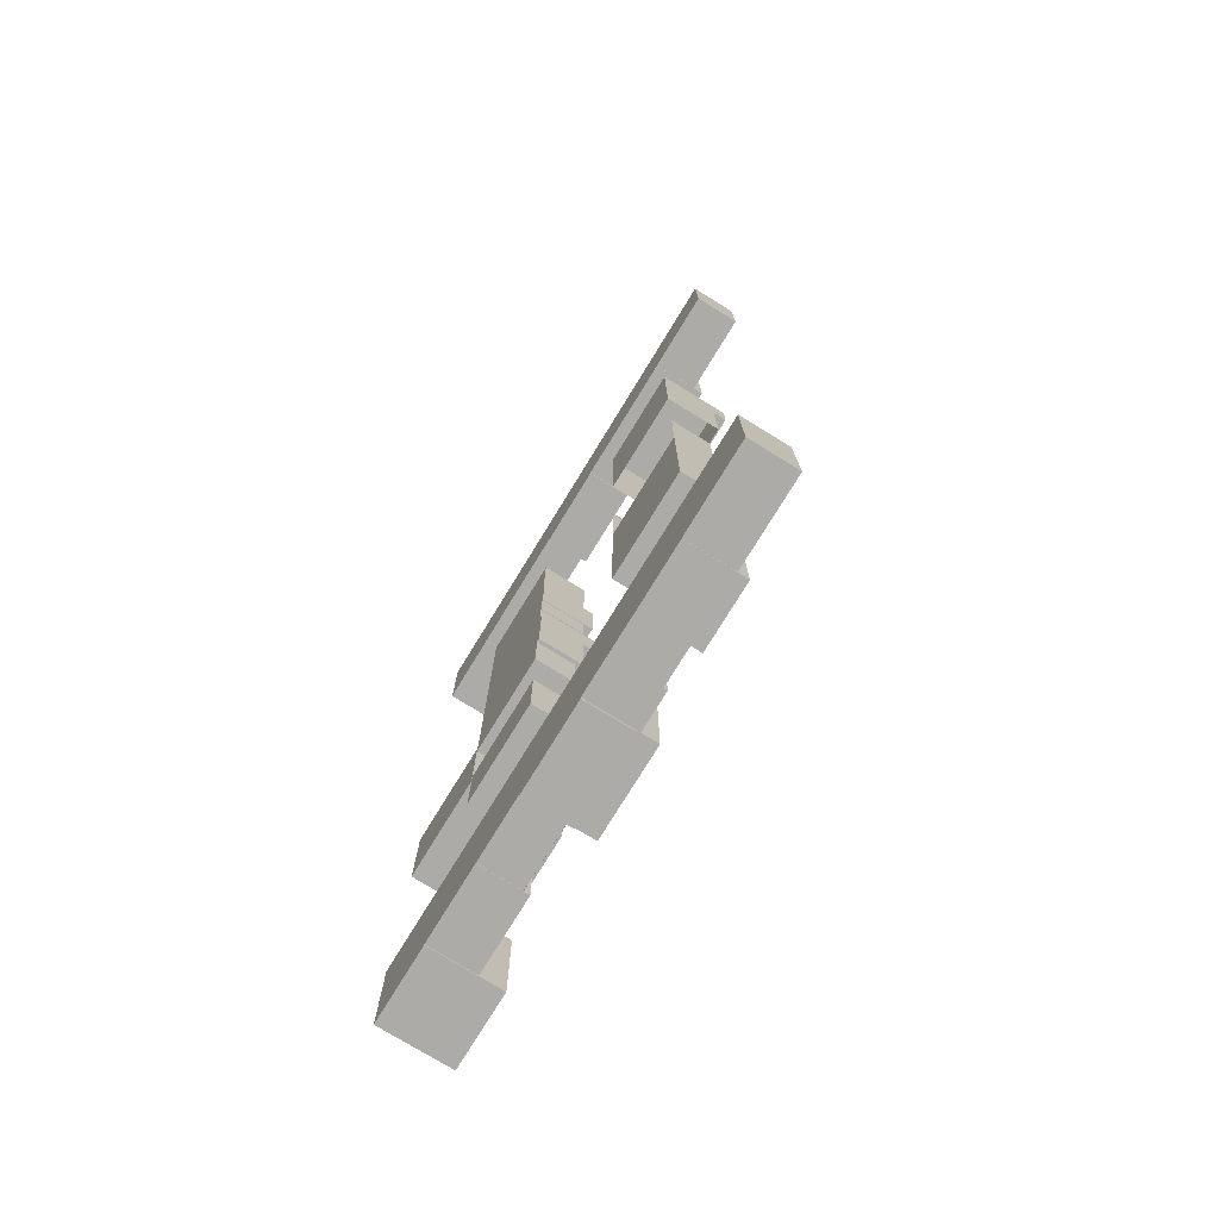
<metadata>
{"format":"obj","ext":"obj","renderer":"f3d","projection":"perspective","resolution":1024,"background":"white","views":[{"elev":-76.3,"azim":58.5,"up":"+Z"}]}
</metadata>
<code>
o Cube_Cube.001
v -32.67 0.05609 -79.63
v -32.67 0.0561 -94.04
v -13.01 0.0561 -94.04
v -13.01 0.05609 -79.63
v -13.01 8.056 6.809
v -13.01 9.2 6.809
v -32.67 9.2 6.809
v -32.67 8.056 6.809
v -32.67 9.2 -79.63
v -13.01 9.2 -79.63
v -13.01 13.83 -79.63
v -32.67 13.83 -79.63
v -13.01 8.056 -94.04
v -13.01 9.2 -94.04
v -12.76 9.2 -94.04
v -12.76 8.056 -94.04
v -32.67 8.056 -94.04
v -32.67 9.2 -94.04
v -32.67 8.056 -79.63
v -32.67 8.056 -9.711
v -32.67 0.05608 -9.711
v -32.67 0.05608 6.809
v -32.67 8.056 -22
v -32.67 0.05609 -22
v -32.67 8.056 -29.21
v -32.67 8.056 -36.41
v -32.67 0.05609 -36.41
v -32.67 0.05609 -29.21
v -32.67 8.056 -53.28
v -32.67 0.05609 -53.28
v -32.67 8.056 -65.22
v -32.67 0.05609 -65.22
v -13.01 0.05608 6.809
v -13.01 0.05608 -9.711
v -13.01 8.056 -9.711
v -12.76 0.05608 -9.711
v -12.76 8.056 -9.711
v -13.01 8.056 -29.21
v -13.01 0.05609 -29.21
v -13.01 0.05609 -36.41
v -13.01 8.056 -36.41
v -13.01 9.2 -53.28
v -13.01 9.2 -36.41
v -12.39 9.2 -36.41
v -12.39 9.2 -53.28
v -13.01 0.05609 -65.22
v -13.01 8.056 -65.22
v -13.13 8.056 -65.22
v -13.13 0.05609 -65.22
v -13.01 8.056 -79.63
v -13.01 9.2 -9.711
v -32.67 9.2 -9.711
v -13.01 11.2 -9.711
v -32.67 11.2 -9.711
v -32.67 9.2 -29.21
v -13.01 9.2 -29.21
v -13.01 13.39 -29.21
v -32.67 13.39 -29.21
v -32.67 9.2 -53.28
v -32.67 9.2 -36.41
v -13.01 8.056 -53.28
v -13.01 0.05609 -22
v -13.01 0.05609 -53.28
v -13.01 11.2 -22
v -32.67 11.2 -22
v -32.67 9.2 -22
v -13.01 9.2 -22
v -13.01 8.056 -22
v -12.76 9.2 -22
v -12.76 8.056 -22
v -12.87 8.056 -22
v -12.87 9.2 -22
v -13.01 13.39 -36.41
v -32.67 13.39 -36.41
v -12.87 8.056 -29.21
v -12.87 0.05609 -29.21
v -12.39 8.056 -53.28
v -12.76 11.2 -22
v -12.76 8.056 -79.63
v -12.76 9.2 -79.63
v -13.01 13.83 -94.04
v -32.67 13.83 -94.04
v -12.76 13.83 -79.63
v -12.76 0.05609 -22
v -12.76 9.2 -9.711
v -12.76 11.2 -9.711
v -12.87 0.05609 -22
v -12.87 9.2 -29.21
v -12.39 8.056 -36.41
v -12.39 0.05609 -36.41
v -12.39 0.05609 -53.28
v -13.13 8.056 -53.28
v -13.13 0.05609 -53.28
v -12.76 0.05609 -79.63
v -12.76 0.0561 -94.04
v -12.76 13.83 -94.04
v -52.69 0.05609 -63.14
v -52.69 0.0561 -81.98
v -33.02 0.0561 -81.98
v -33.02 0.05609 -63.14
v -52.69 9.2 -63.14
v -33.02 9.2 -63.14
v -33.02 18.09 -63.14
v -52.69 18.09 -63.14
v -33.02 8.056 -81.98
v -33.02 9.2 -81.98
v -32.77 9.2 -81.98
v -32.77 8.056 -81.98
v -52.69 8.056 -81.98
v -52.69 9.2 -81.98
v -52.69 8.056 -63.14
v -33.02 8.056 -63.14
v -32.77 8.056 -63.14
v -32.77 9.2 -63.14
v -33.02 18.09 -81.98
v -52.69 18.09 -81.98
v -32.77 0.05609 -63.14
v -32.77 0.0561 -81.98
f 1 2 3 4
f 5 6 7 8
f 9 10 11 12
f 13 14 15 16
f 17 18 14 13
f 19 17 2 1
f 8 20 21 22
f 20 23 24 21
f 25 26 27 28
f 26 29 30 27
f 29 31 32 30
f 5 33 34 35
f 35 34 36 37
f 38 39 40 41
f 42 43 44 45
f 46 47 48 49
f 6 51 52 7
f 52 51 53 54
f 55 56 57 58
f 43 42 59 60
f 31 29 61 47
f 22 21 34 33
f 21 24 62 34
f 28 27 40 39
f 27 30 63 40
f 30 32 46 63
f 53 64 65 54
f 66 52 54 65
f 67 66 65 64
f 68 67 69 70
f 24 28 39 62
f 67 56 55 66
f 67 68 71 72
f 23 25 28 24
f 57 73 74 58
f 60 55 58 74
f 56 43 73 57
f 43 60 74 73
f 66 55 25 23
f 39 38 75 76
f 10 9 19 79
f 61 42 45 77
f 56 38 41 43
f 67 64 78 69
f 6 5 35 51
f 94 79 19 1
f 29 59 42 61
f 60 59 29 26
f 55 60 26 25
f 52 66 23 20
f 7 52 20 8
f 9 18 17 19
f 2 17 13 3
f 10 50 79 80
f 33 5 8 22
f 11 81 82 12
f 11 10 80 83
f 18 9 12 82
f 14 18 82 81
f 37 36 84 70
f 85 69 78 86
f 85 37 70 69
f 34 62 84 36
f 53 51 85 86
f 51 35 37 85
f 62 68 70 84
f 64 53 86 78
f 71 87 76 75
f 72 71 75 88
f 38 56 88 75
f 62 39 76 87
f 56 67 72 88
f 68 62 87 71
f 89 90 91 77
f 44 89 77 45
f 41 40 90 89
f 40 63 91 90
f 43 41 89 44
f 63 61 77 91
f 92 93 49 48
f 47 61 92 48
f 61 63 93 92
f 63 46 49 93
f 79 94 95 16
f 80 79 16 15
f 80 15 96 83
f 4 3 95 94
f 81 11 83 96
f 50 4 94 79
f 3 13 16 95
f 14 81 96 15
f 32 31 47 46
f 97 98 99 100
f 101 102 103 104
f 105 106 107 108
f 109 110 106 105
f 111 109 98 97
f 102 101 111 113
f 117 113 111 97
f 101 110 109 111
f 98 109 105 99
f 102 112 113 114
f 103 115 116 104
f 103 102 114
f 110 101 104 116
f 106 110 116 115
f 113 117 118 108
f 114 113 108 107
f 100 99 118 117
f 112 100 117 113
f 99 105 108 118
f 106 115 107
f 115 103 114 107
o Cube_Cube.002
v 13.01 0.05609 -22
v 13.01 8.056 -22
v 13.01 8.056 -2.066
v 13.01 9.2 -22
v 32.67 9.2 -22
v 13.01 11.2 -22
v 13.01 9.2 -2.066
v 32.67 8.056 -22
v 32.67 8.056 -2.066
v 32.67 0.05609 -22
v 32.67 0.05608 -2.066
v 32.67 0.05608 6.809
v 13.01 0.05608 -2.066
v 13.01 0.05608 6.809
v 12.85 0.05608 -2.066
v 12.85 8.056 -2.066
v 12.85 0.05608 6.809
v 12.85 8.056 6.809
v 13.01 8.056 6.809
v 12.85 9.2 6.809
v 13.01 9.2 6.809
v 12.85 13.93 6.809
v 12.85 9.2 -2.066
v 12.85 13.93 -2.066
v 13.01 13.93 -2.066
v 32.67 13.93 -2.066
v 13.01 13.93 6.809
v 32.67 13.93 6.809
v 32.67 9.2 6.809
v 32.67 8.056 6.809
v 32.67 9.2 -2.066
v 32.67 11.2 -2.066
v 13.01 11.2 -2.066
v 32.67 11.2 -22
v 32.67 3.26 -22
v 32.67 3.26 -2.066
v 12.85 3.26 -2.066
v 13.01 3.26 -22
v 13.01 3.26 -2.066
v 12.85 3.26 6.809
v 32.67 3.26 6.809
v 13.01 3.26 6.809
v 32.67 3.33 -22
v 32.67 3.33 -2.066
v 12.85 3.33 -2.066
v 13.01 3.33 -22
v 13.01 3.33 -2.066
v 12.85 3.33 6.809
v 32.67 3.33 6.809
v 13.01 3.33 6.809
v 13.01 0.5871 -22
v 13.01 0.5871 -2.066
v 12.85 0.5871 6.809
v 32.67 0.5871 6.809
v 13.01 0.5871 6.809
v 32.67 0.5871 -22
v 32.67 0.5871 -2.066
v 12.85 0.5871 -2.066
v 32.67 4.274 -22
v 32.67 3.944 -22
v 32.67 4.274 -2.066
v 32.67 3.944 -2.066
v 12.85 3.944 -2.066
v 12.85 4.274 -2.066
v 13.01 4.274 -22
v 13.01 3.943 -22
v 13.01 3.944 -2.066
v 13.01 4.274 -2.066
v 12.85 3.944 6.809
v 12.85 4.274 6.809
v 32.67 4.274 6.809
v 32.67 3.944 6.809
v 13.01 4.274 6.809
v 13.01 3.944 6.809
v 32.67 7.47 -2.066
v 32.67 4.875 -2.066
v 32.67 4.875 -22
v 32.67 7.47 -22
v 32.67 7.47 6.809
v 32.67 4.875 6.809
v 12.85 4.875 6.809
v 12.85 7.47 6.809
v 12.85 7.47 -2.066
v 12.85 4.875 -2.066
v 13.01 7.47 -2.066
v 13.01 4.876 -2.066
v 13.01 4.876 -22
v 13.01 7.47 -22
v 13.01 4.875 6.809
v 13.01 7.47 6.809
v 32.67 5.034 -2.066
v 32.67 5.034 -22
v 32.67 5.035 6.809
v 12.85 5.035 6.809
v 12.85 5.035 -2.066
v 13.01 5.035 -2.066
v 13.01 5.035 -22
v 13.01 5.035 6.809
v 12.85 6.208 6.809
v 12.85 6.267 6.809
v 32.67 6.707 -22
v 32.67 6.649 -22
v 32.67 6.267 -2.066
v 32.67 6.208 -2.066
v 13.01 6.707 -22
v 13.01 6.649 -22
v 13.01 6.267 6.809
v 13.01 6.208 6.809
v 32.67 6.267 6.809
v 32.67 6.208 6.809
v 13.01 6.267 -2.066
v 13.01 6.208 -2.066
v 12.85 6.208 -2.066
v 12.85 6.267 -2.066
v 32.67 2.336 -22
v 32.67 2.336 -2.066
v 12.85 2.336 -2.066
v 13.01 2.336 -22
v 13.01 2.336 -2.066
v 12.85 2.336 6.809
v 32.67 2.336 6.809
v 13.01 2.336 6.809
v 32.67 4.171 -22
v 13.01 4.172 -22
v 13.01 4.172 -2.066
v 32.67 4.171 -2.066
v 32.67 4.171 6.809
v 12.85 4.172 -2.066
v 12.85 4.172 6.809
v 13.01 4.171 6.809
f 185 184 164 165
f 125 122 120 121
f 170 169 119 131
f 125 151 124 122
f 149 127 126 123
f 175 129 128 174
f 129 131 119 128
f 130 132 131 129
f 172 130 129 175
f 170 131 133 176
f 131 132 135 133
f 171 176 133 135
f 168 167 190 192
f 137 139 138 136
f 138 141 134 136
f 139 145 140 138
f 141 138 140 142
f 125 121 134 141
f 143 125 141 142
f 145 143 142 140
f 149 125 143 144
f 145 146 144 143
f 139 147 146 145
f 147 149 144 146
f 147 148 127 149
f 137 148 147 139
f 149 150 151 125
f 123 152 150 149
f 151 150 152 124
f 239 240 173 172
f 240 238 171 173
f 235 238 158 155
f 237 170 176 235
f 239 172 175 234
f 234 233 153 154
f 236 169 170 237
f 165 164 156 157
f 162 154 153 161
f 167 159 154 162
f 165 157 155 163
f 166 163 155 158
f 185 165 163 181
f 199 202 182 188
f 198 189 179 194
f 194 179 177 195
f 204 205 183 186
f 160 159 167 168
f 160 168 166 158
f 132 173 171 135
f 132 130 172 173
f 180 162 161 178
f 190 167 162 180
f 187 181 163 166
f 204 186 182 202
f 168 192 187 166
f 208 197 148 137
f 208 137 136 200
f 242 243 186 183
f 244 241 177 179
f 245 244 179 189
f 243 246 182 186
f 246 247 188 182
f 245 248 192 190
f 248 247 187 192
f 228 211 209 222
f 230 214 213 231
f 191 207 199 188
f 191 189 198 207
f 216 211 228 226
f 193 221 219 196
f 121 203 201 134
f 214 204 202 213
f 121 120 206 203
f 214 215 205 204
f 127 193 196 126
f 209 194 195 210
f 148 197 193 127
f 211 198 194 209
f 136 134 201 200
f 212 213 202 199
f 225 208 200 218
f 197 227 221 193
f 225 227 197 208
f 203 229 232 201
f 200 201 232 218
f 207 198 211 216
f 207 216 212 199
f 230 224 215 214
f 222 209 210 220
f 216 226 217 212
f 203 206 223 229
f 217 231 213 212
f 230 231 232 229
f 224 230 229 223
f 222 220 219 221
f 228 222 221 227
f 231 217 218 232
f 227 225 226 228
f 225 218 217 226
f 156 236 237 157
f 175 174 233 234
f 159 239 234 154
f 157 237 235 155
f 176 171 238 235
f 160 158 238 240
f 159 160 240 239
f 191 188 247 248
f 189 191 248 245
f 181 187 247 246
f 185 181 246 243
f 190 180 244 245
f 180 178 241 244
f 184 185 243 242
o Cube_Cube.003
v -38.83 -0.1996 51.64
v -38.83 -0.1996 31.97
v -53.24 -0.1996 51.64
v -38.83 7.8 51.64
v -24.42 -0.1996 51.64
v -24.42 7.8 51.64
v -12.48 -0.1996 51.64
v -24.42 -0.1996 31.97
v -24.42 -0.1996 32.09
v -24.42 7.8 31.97
v -12.48 -0.1996 31.97
v 4.389 -0.1996 31.97
v -12.48 -0.1996 31.36
v -12.48 7.8 31.97
v -12.48 -0.1996 32.09
v -12.48 7.8 32.09
v -24.42 7.8 32.09
v -12.48 7.8 51.64
v -12.48 7.8 31.36
v -12.48 8.944 31.97
v -12.48 8.944 31.36
v 4.389 8.944 31.97
v -12.48 8.944 51.64
v 4.389 8.944 51.64
v 4.389 13.14 51.64
v 11.59 8.944 51.64
v 4.389 7.8 51.64
v 11.59 7.8 51.64
v 4.389 -0.1996 51.64
v 11.59 -0.1996 51.64
v 11.59 -0.1996 31.97
v 18.8 -0.1996 51.64
v 18.8 7.8 51.64
v 31.09 -0.1996 51.64
v 18.8 -0.1996 31.97
v 31.09 -0.1996 31.97
v 18.8 -0.1996 31.72
v 18.8 7.8 31.97
v 18.8 -0.1996 31.83
v 18.8 7.8 31.83
v 11.59 -0.1996 31.83
v 11.59 7.8 31.83
v 11.59 7.8 31.97
v 11.59 8.944 31.83
v 18.8 8.944 31.83
v 11.59 8.944 31.97
v 11.59 13.14 31.97
v 18.8 8.944 31.97
v 18.8 10.94 31.97
v 18.8 8.944 51.64
v 18.8 8.944 31.72
v 18.8 7.8 31.72
v 18.8 10.94 31.72
v 31.09 8.944 31.72
v 31.09 10.94 31.72
v 31.09 7.8 31.72
v 31.09 8.944 31.97
v 47.61 8.944 31.97
v 31.09 8.944 51.64
v 31.09 10.94 31.97
v 31.09 7.8 31.97
v 47.61 7.8 31.97
v 47.61 7.8 51.64
v 47.61 -0.1996 31.97
v 47.61 -0.1996 51.64
v 47.61 8.944 51.64
v 31.09 7.8 51.64
v 31.09 10.94 51.64
v 18.8 10.94 51.64
v 31.09 -0.1996 31.72
v 11.59 13.14 51.64
v 4.389 13.14 31.97
v 4.389 7.8 31.97
v 4.389 7.8 31.36
v 4.389 -0.1996 31.36
v 4.389 8.944 31.36
v -38.83 7.8 31.97
v -24.42 8.944 31.97
v -24.42 8.944 51.64
v -38.83 8.944 31.97
v -38.83 8.944 51.64
v -38.83 13.57 31.97
v -38.83 8.944 31.72
v -38.83 7.8 31.72
v -38.83 13.57 31.72
v -53.24 8.944 31.72
v -53.24 8.944 31.97
v -53.24 7.8 31.72
v -53.24 13.57 31.72
v -53.24 13.57 31.97
v -53.24 13.57 51.64
v -38.83 13.57 51.64
v -53.24 8.944 51.64
v -53.24 7.8 51.64
v -53.24 7.8 31.97
v -53.24 -0.1996 31.97
v -53.24 -0.1996 31.72
v -38.83 -0.1996 31.72
f 253 249 250 256
f 249 251 344 250
f 252 342 251 249
f 254 252 249 253
f 266 254 253 255
f 255 253 256 259
f 259 256 257 263
f 256 258 265 257
f 258 256 250 325
f 277 255 259 260
f 260 259 261 323
f 259 262 267 261
f 262 259 263 264
f 264 263 257 265
f 258 262 264 265
f 266 271 268 262
f 254 266 262 258
f 262 268 269 267
f 268 270 324 269
f 270 268 271 272
f 272 271 266 275
f 270 272 273 320
f 272 274 319 273
f 274 272 275 276
f 276 275 277 278
f 275 266 255 277
f 278 277 260 279
f 281 276 278 280
f 280 278 279 283
f 315 281 280 282
f 282 280 283 284
f 284 283 285 318
f 283 279 289 287
f 283 286 300 285
f 286 283 287 288
f 288 287 289 290
f 279 291 290 289
f 291 294 292 290
f 293 288 290 292
f 294 296 293 292
f 296 294 274 298
f 274 294 295 319
f 294 270 320 295
f 294 291 321 270
f 296 297 301 299
f 296 298 317 297
f 296 286 288 293
f 286 296 299 300
f 302 304 300 299
f 302 299 301 303
f 308 305 302 303
f 305 309 304 302
f 306 310 309 305
f 306 305 307 314
f 307 305 308 316
f 310 312 284 309
f 309 284 318 304
f 312 310 311 313
f 310 306 314 311
f 313 282 284 312
f 311 315 282 313
f 314 307 315 311
f 307 298 281 315
f 308 297 317 316
f 297 308 303 301
f 298 307 316 317
f 304 318 285 300
f 298 274 276 281
f 295 320 273 319
f 291 279 260 321
f 321 260 323 322
f 270 321 322 324
f 324 322 267 269
f 322 323 261 267
f 326 258 325 328
f 254 258 326 327
f 326 328 329 327
f 329 328 330 340
f 330 328 331 333
f 328 325 332 331
f 331 332 336 334
f 331 334 337 333
f 335 338 337 334
f 343 335 334 336
f 338 330 333 337
f 330 338 339 340
f 335 341 339 338
f 341 329 340 339
f 329 341 342 252
f 342 341 335 343
f 251 342 343 344
f 344 343 336 345
f 250 344 345 346
f 332 346 345 336
f 325 250 346 332
f 327 329 252 254
o Cube_Cube.004
v -38.83 -0.1996 -122.8
v -38.83 -0.1995 -142.5
v -53.24 -0.1996 -122.8
v -38.83 7.8 -122.8
v -24.42 -0.1996 -122.8
v -24.42 7.8 -122.8
v -12.48 -0.1996 -122.8
v -24.42 -0.1995 -142.5
v -24.42 -0.1995 -142.4
v -24.42 7.8 -142.5
v -12.48 -0.1995 -142.5
v 4.389 -0.1995 -142.5
v -12.48 -0.1995 -143.1
v -12.48 7.8 -142.5
v -12.48 -0.1995 -142.4
v -12.48 7.8 -142.4
v -24.42 7.8 -142.4
v -12.48 7.8 -122.8
v -12.48 7.8 -143.1
v -12.48 8.944 -142.5
v -12.48 8.944 -143.1
v 4.389 8.944 -142.5
v -12.48 12.88 -142.5
v -12.48 8.944 -122.8
v 4.389 8.944 -122.8
v -12.48 12.88 -122.8
v 4.389 12.88 -122.8
v 4.389 12.88 -142.5
v 4.389 9.664 -122.8
v 11.59 8.944 -122.8
v 4.389 7.8 -122.8
v 11.59 7.8 -122.8
v 4.389 -0.1996 -122.8
v 11.59 -0.1996 -122.8
v 11.59 -0.1995 -142.5
v 18.8 -0.1996 -122.8
v 18.8 7.8 -122.8
v 31.09 -0.1996 -122.8
v 18.8 -0.1995 -142.5
v 31.09 -0.1995 -142.5
v 18.8 -0.1995 -142.8
v 18.8 7.8 -142.5
v 18.8 -0.1995 -142.6
v 18.8 7.8 -142.6
v 11.59 -0.1995 -142.6
v 11.59 7.8 -142.6
v 11.59 7.8 -142.5
v 11.59 8.944 -142.6
v 18.8 8.944 -142.6
v 11.59 8.944 -142.5
v 11.59 9.664 -142.5
v 18.8 8.944 -142.5
v 18.8 10.94 -142.5
v 18.8 8.944 -122.8
v 18.8 8.944 -142.8
v 18.8 7.8 -142.8
v 18.8 10.94 -142.8
v 31.09 8.944 -142.8
v 31.09 10.94 -142.8
v 31.09 7.8 -142.8
v 31.09 8.944 -142.5
v 47.61 8.944 -142.5
v 31.09 8.944 -122.8
v 31.09 10.94 -142.5
v 31.09 7.8 -142.5
v 47.61 7.8 -142.5
v 47.61 7.8 -122.8
v 47.61 -0.1995 -142.5
v 47.61 -0.1996 -122.8
v 47.61 8.944 -122.8
v 31.09 7.8 -122.8
v 31.09 10.94 -122.8
v 18.8 10.94 -122.8
v 31.09 -0.1995 -142.8
v 11.59 9.664 -122.8
v 4.389 9.664 -142.5
v 4.389 7.8 -142.5
v 4.389 7.8 -143.1
v 4.389 -0.1995 -143.1
v 4.389 8.944 -143.1
v -38.83 7.8 -142.5
v -24.42 8.944 -142.5
v -24.42 8.944 -122.8
v -38.83 8.944 -142.5
v -38.83 8.944 -122.8
v -38.83 13.57 -142.5
v -38.83 8.944 -142.8
v -38.83 7.8 -142.8
v -38.83 13.57 -142.8
v -53.24 8.944 -142.8
v -53.24 8.944 -142.5
v -53.24 7.8 -142.8
v -53.24 13.57 -142.8
v -53.24 13.57 -142.5
v -53.24 13.57 -122.8
v -38.83 13.57 -122.8
v -53.24 8.944 -122.8
v -53.24 7.8 -122.8
v -53.24 7.8 -142.5
v -53.24 -0.1995 -142.5
v -53.24 -0.1995 -142.8
v -38.83 -0.1995 -142.8
f 351 347 348 354
f 347 349 446 348
f 350 444 349 347
f 352 350 347 351
f 364 352 351 353
f 353 351 354 357
f 357 354 355 361
f 354 356 363 355
f 356 354 348 427
f 379 353 357 358
f 358 357 359 425
f 357 360 365 359
f 360 357 361 362
f 362 361 355 363
f 356 360 362 363
f 364 370 366 360
f 352 364 360 356
f 360 366 367 365
f 366 368 426 367
f 368 366 369 374
f 366 370 372 369
f 371 370 364 377
f 370 371 373 372
f 374 369 372 373
f 371 368 374 373
f 368 371 375 422
f 371 376 421 375
f 376 371 377 378
f 378 377 379 380
f 377 364 353 379
f 380 379 358 381
f 383 378 380 382
f 382 380 381 385
f 417 383 382 384
f 384 382 385 386
f 386 385 387 420
f 385 381 391 389
f 385 388 402 387
f 388 385 389 390
f 390 389 391 392
f 381 393 392 391
f 393 396 394 392
f 395 390 392 394
f 396 398 395 394
f 398 396 376 400
f 376 396 397 421
f 396 368 422 397
f 396 393 423 368
f 398 399 403 401
f 398 400 419 399
f 398 388 390 395
f 388 398 401 402
f 404 406 402 401
f 404 401 403 405
f 410 407 404 405
f 407 411 406 404
f 408 412 411 407
f 408 407 409 416
f 409 407 410 418
f 412 414 386 411
f 411 386 420 406
f 414 412 413 415
f 412 408 416 413
f 415 384 386 414
f 413 417 384 415
f 416 409 417 413
f 409 400 383 417
f 410 399 419 418
f 399 410 405 403
f 400 409 418 419
f 406 420 387 402
f 400 376 378 383
f 397 422 375 421
f 393 381 358 423
f 423 358 425 424
f 368 423 424 426
f 426 424 365 367
f 424 425 359 365
f 428 356 427 430
f 352 356 428 429
f 428 430 431 429
f 431 430 432 442
f 432 430 433 435
f 430 427 434 433
f 433 434 438 436
f 433 436 439 435
f 437 440 439 436
f 445 437 436 438
f 440 432 435 439
f 432 440 441 442
f 437 443 441 440
f 443 431 442 441
f 431 443 444 350
f 444 443 437 445
f 349 444 445 446
f 446 445 438 447
f 348 446 447 448
f 434 448 447 438
f 427 348 448 434
f 429 431 350 352
o Cube_Cube.009
v 32.67 0.05609 -79.63
v 32.67 0.0561 -97.95
v 13.01 0.05609 -79.63
v 32.67 8.056 -79.63
v 32.67 0.05609 -65.22
v 13.01 0.05609 -65.22
v 32.67 8.056 -65.22
v 32.67 0.05609 -47.68
v 32.67 8.056 -47.68
v 13.01 0.05609 -47.68
v 12.79 0.05609 -47.68
v 13.01 8.056 -47.68
v 12.79 8.056 -47.68
v 13.01 8.056 -65.22
v 13.01 8.056 -79.63
v 13.01 9.2 -65.22
v 12.79 8.056 -65.22
v 12.79 0.05609 -65.22
v 13.01 9.2 -79.63
v 32.67 9.2 -65.22
v 32.67 9.2 -79.63
v 32.67 10.73 -79.63
v 32.67 9.2 -97.95
v 32.67 8.056 -97.95
v 13.01 9.2 -97.95
v 32.67 10.73 -97.95
v 13.01 10.73 -97.95
v 12.51 10.73 -97.95
v 13.01 10.73 -79.63
v 12.51 10.73 -79.63
v 12.51 9.2 -79.63
v 12.51 8.056 -79.63
v 12.51 9.2 -97.95
v 12.51 8.056 -97.95
v 13.01 8.056 -97.95
v 12.51 0.0561 -97.95
v 13.01 0.0561 -97.95
v 12.51 0.05609 -79.63
v 32.67 3.26 -47.68
v 13.01 3.26 -47.68
v 12.79 3.26 -65.22
v 12.79 3.26 -47.68
v 32.67 3.33 -47.68
v 13.01 3.33 -47.68
v 12.79 3.33 -65.22
v 12.79 3.33 -47.68
v 12.79 0.5871 -47.68
v 32.67 0.5871 -47.68
v 13.01 0.5871 -47.68
v 12.79 0.5871 -65.22
v 32.67 4.273 -47.68
v 32.67 3.944 -47.68
v 12.84 4.109 -47.68
v 12.84 4.109 -47.68
v 12.79 3.944 -65.22
v 12.79 4.273 -65.22
v 12.79 3.944 -47.68
v 12.79 4.273 -47.68
v 32.67 4.875 -47.68
v 32.67 7.47 -47.68
v 12.95 7.357 -47.68
v 12.9 4.649 -47.68
v 12.79 7.47 -47.68
v 12.79 4.875 -47.68
v 12.79 7.47 -65.22
v 12.79 4.875 -65.22
v 12.79 5.034 -47.68
v 12.9 4.815 -47.68
v 32.67 5.034 -47.68
v 12.79 5.034 -65.22
v 32.67 6.267 -47.68
v 32.67 6.208 -47.68
v 12.93 6.267 -47.68
v 12.92 6.208 -47.68
v 12.79 6.208 -65.22
v 12.79 6.267 -65.22
v 12.79 6.208 -47.68
v 12.79 6.267 -47.68
v 32.67 2.336 -47.68
v 32.67 4.171 -47.68
v 12.84 4.109 -47.68
v 12.79 4.171 -47.68
v 12.79 4.171 -65.22
f 452 449 450 472
f 449 451 485 450
f 453 454 451 449
f 455 453 449 452
f 462 454 453 455
f 454 458 459 466
f 457 455 462 460
f 460 462 465 461
f 455 468 464 462
f 493 494 505 503
f 462 463 451 454
f 464 467 463 462
f 524 526 511 513
f 464 468 469 467
f 468 455 452 469
f 469 470 477 467
f 471 474 470 469
f 469 452 472 471
f 472 483 473 471
f 473 475 474 471
f 477 470 474 475
f 477 475 476 478
f 475 473 481 476
f 467 477 478 479
f 479 478 476 481
f 463 467 479 480
f 479 481 482 480
f 473 483 482 481
f 483 485 484 482
f 480 482 484 486
f 485 451 486 484
f 451 463 480 486
f 450 485 483 472
f 490 489 498 495
f 497 488 490 495
f 513 511 461 465
f 489 490 494 493
f 488 492 494 490
f 458 497 495 459
f 466 459 495 498
f 492 502 505 494
f 509 460 461 511
f 530 531 503 505
f 529 530 505 502
f 501 510 512 506
f 504 506 512 514
f 514 512 515 518
f 510 516 515 512
f 516 522 525 515
f 456 453 455 457 508 519 520 517 507 499 528 500 491 487 527 496
f 518 515 525 523
f 462 454 466 498 489 493 503 531 504 514 518 523 524 513 465
f 521 509 511 526
f 526 524 523 525
f 521 526 525 522
f 501 506 530 529
f 506 504 531 530

</code>
